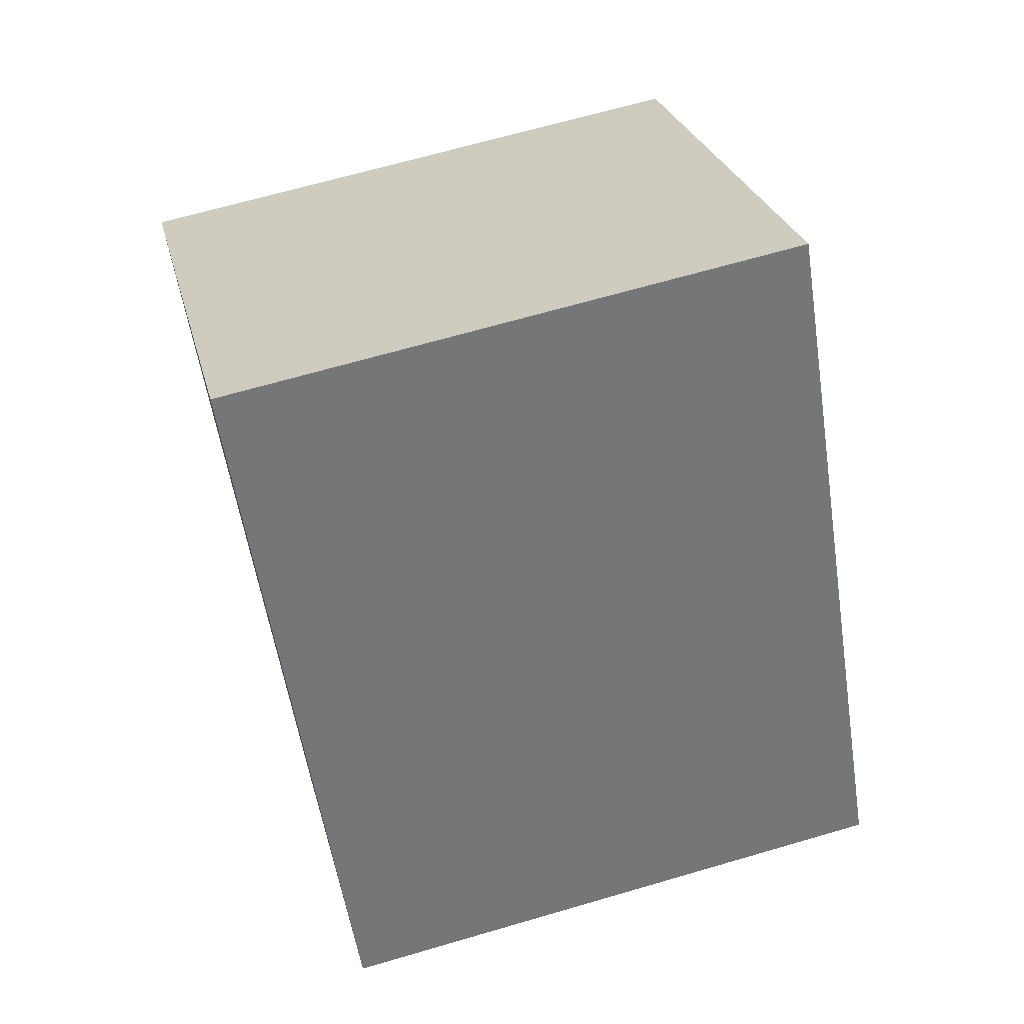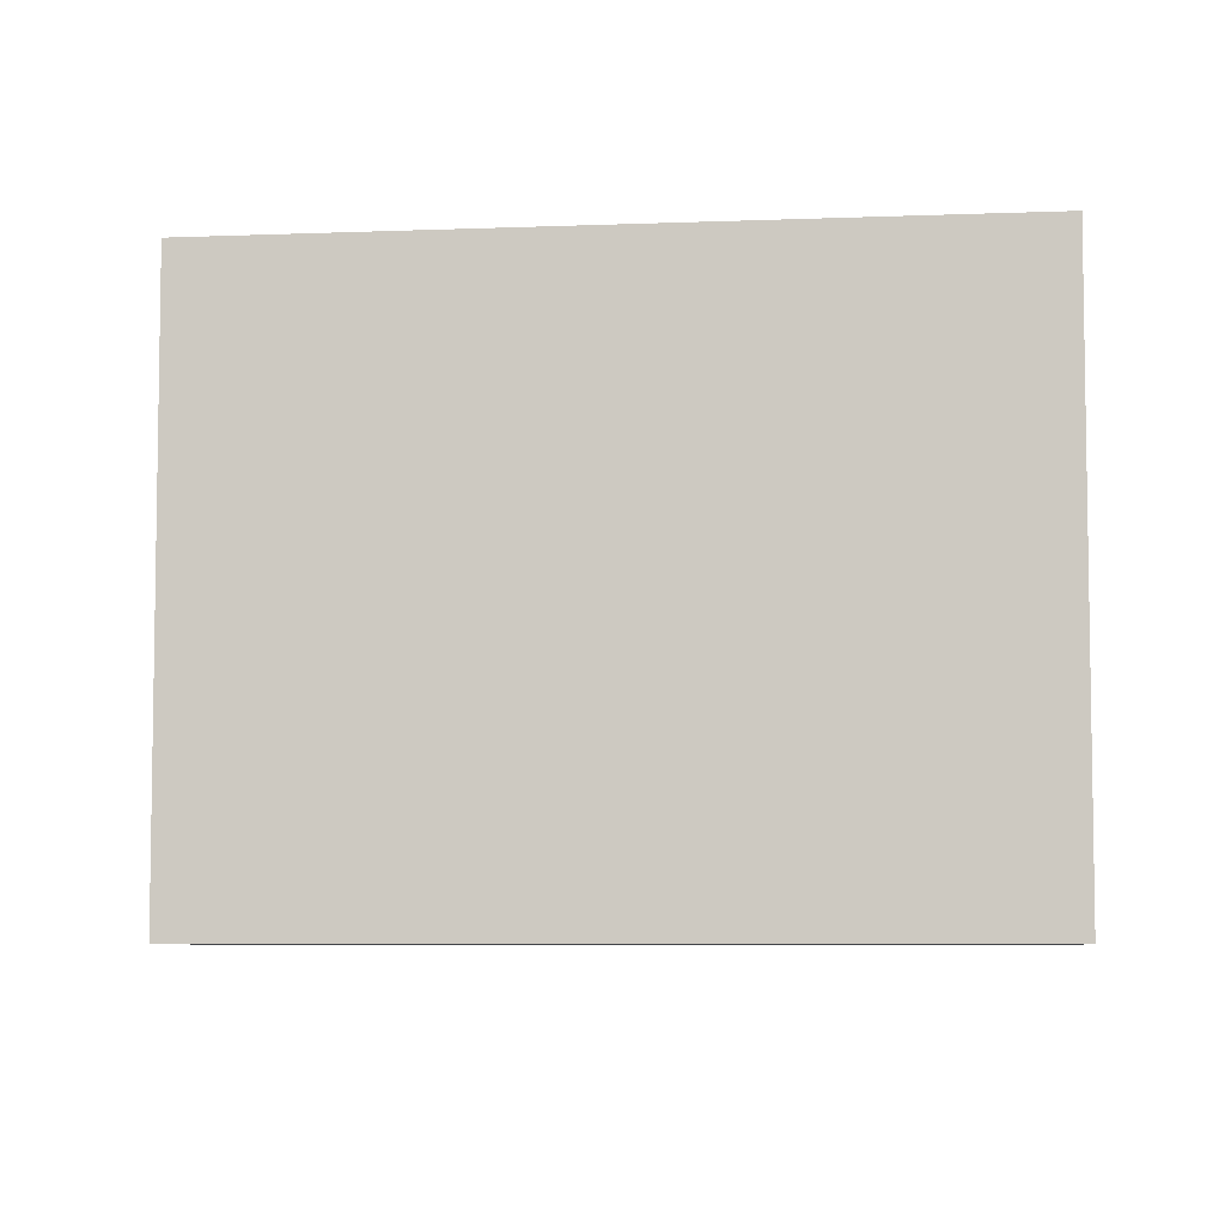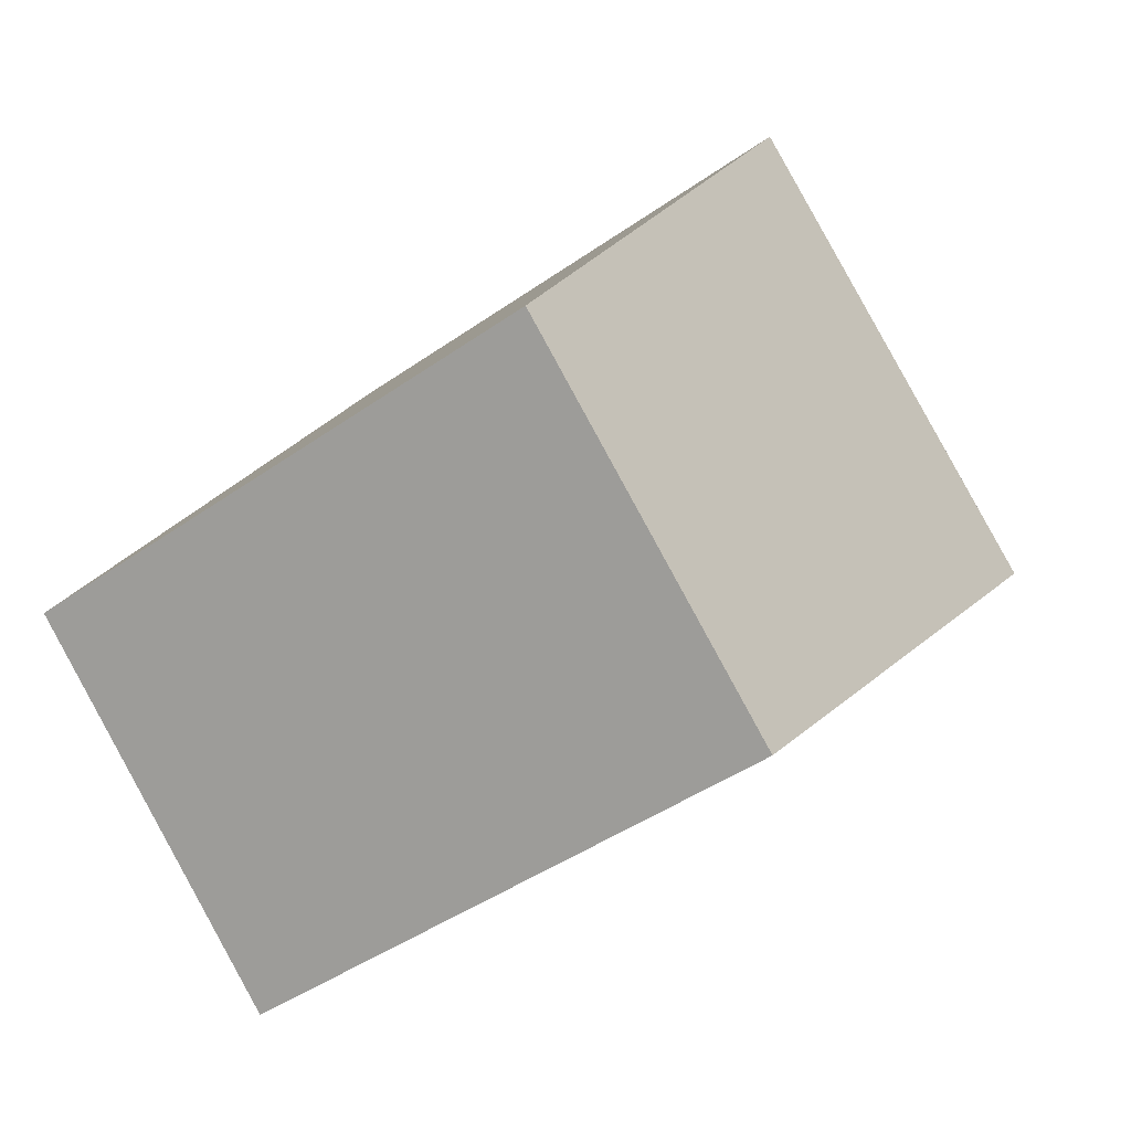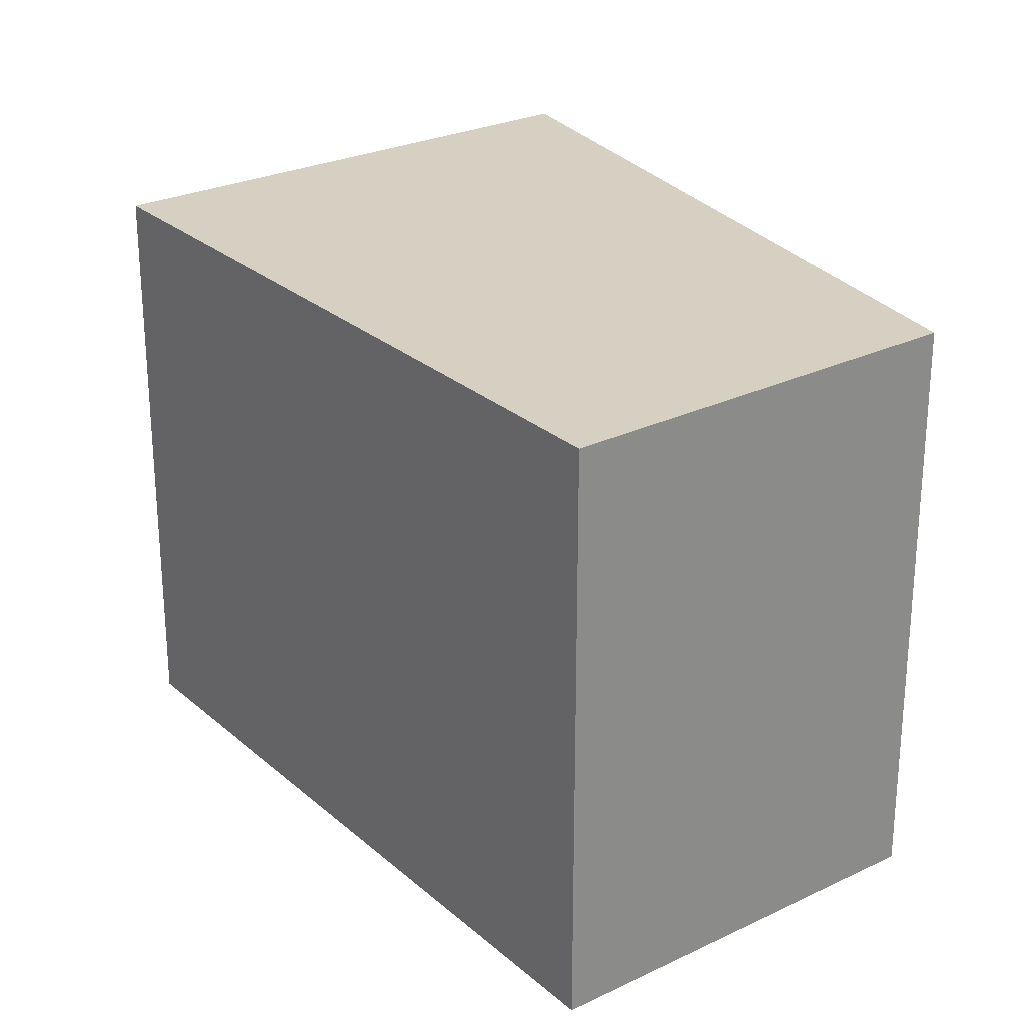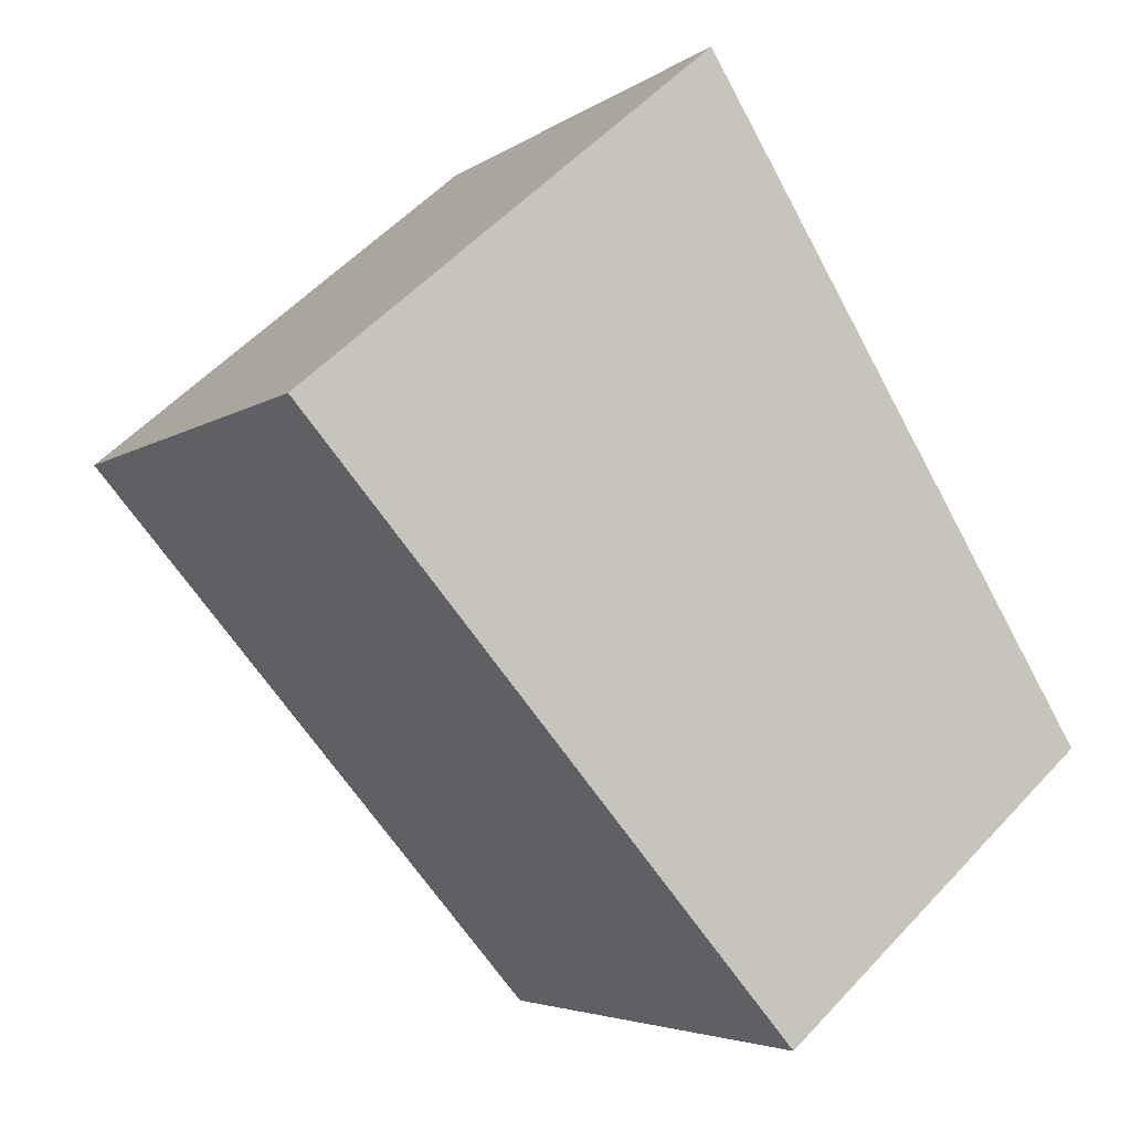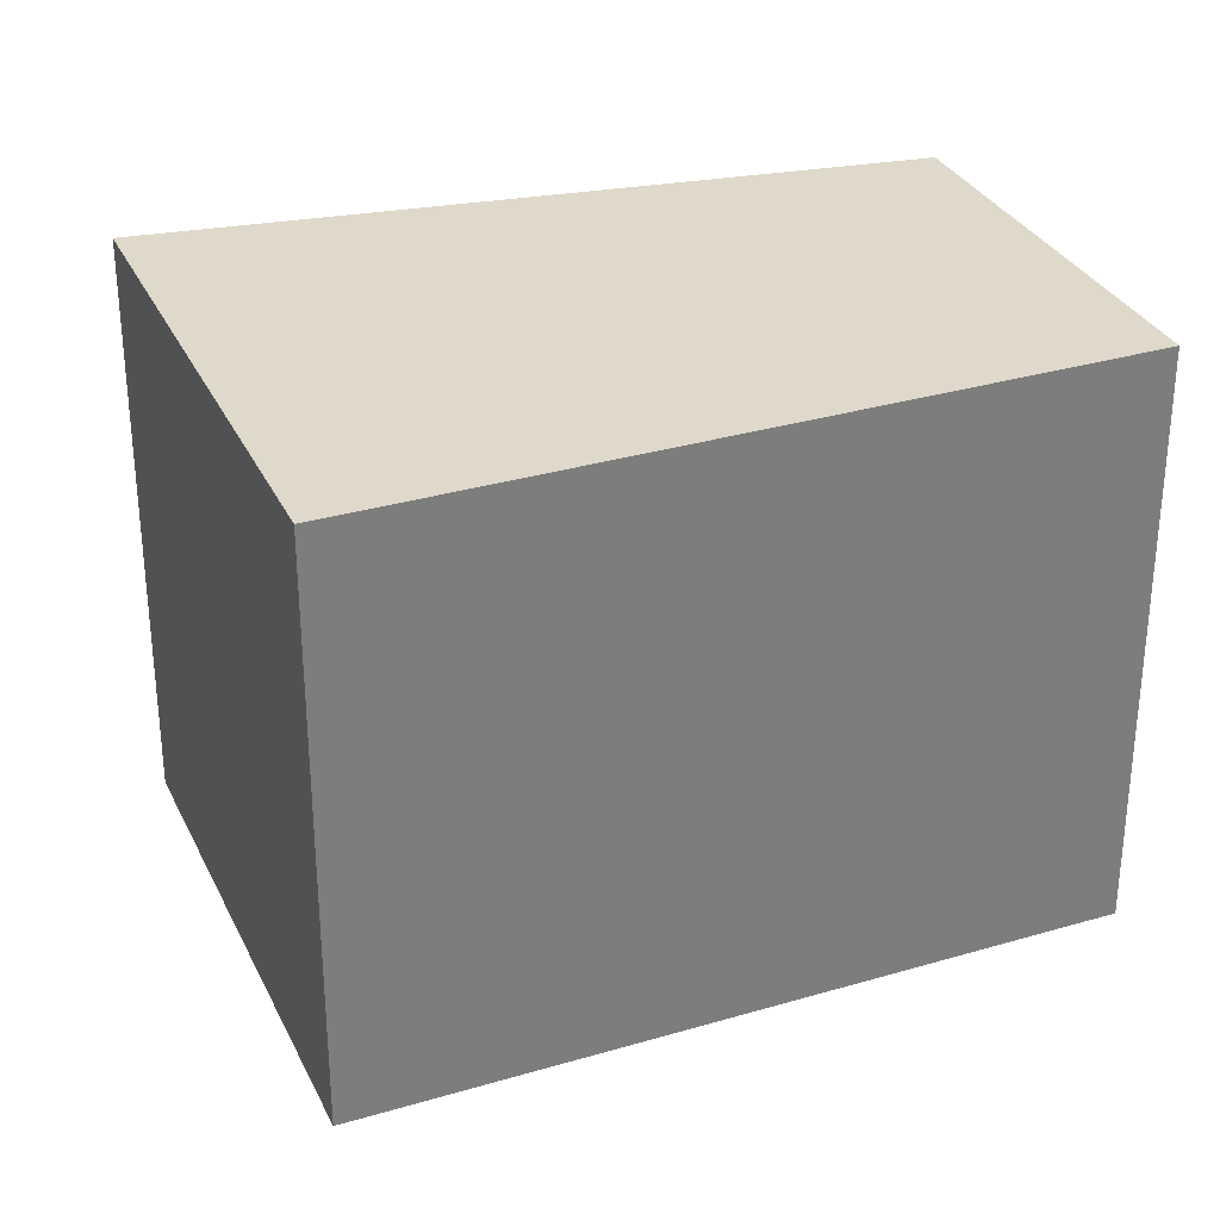
<metadata>
{"format":"obj","ext":"obj","renderer":"f3d","projection":"perspective","resolution":1024,"background":"white","views":[{"elev":66.4,"azim":-106.4,"up":"+Z"},{"elev":-6.5,"azim":137.6,"up":"+Y"},{"elev":-44.1,"azim":-50.5,"up":"+Z"},{"elev":26.5,"azim":-176.1,"up":"+Y"},{"elev":-4.5,"azim":153.7,"up":"+Z"},{"elev":31.8,"azim":108.1,"up":"+Y"}]}
</metadata>
<code>
v  2.322 5.908 -2.019
v  6.467 5.908 0.972
v  3.22 5.908 -2.8
v  0.068 5.908 -0.059
v  0 5.908 3.618e-16
v  4.044 5.908 6.548
v  7.892 5.908 3.279
v  8.216 5.908 3.004
v  3.22 1.715e-16 -2.8
v  0.068 3.613e-18 -0.059
v  0 0 0
v  2.322 1.236e-16 -2.019
v  4.044 -4.009e-16 6.548
v  8.216 -1.839e-16 3.004
v  7.892 -2.008e-16 3.279
v  6.467 -5.952e-17 0.972
g defaultobject
f 1 2 3
f 2 1 4
f 2 4 5
f 2 5 6
f 2 6 7
f 2 7 8
f 9 1 3
f 1 9 4
f 4 9 5
f 5 9 10
f 5 10 11
f 10 9 12
f 11 6 5
f 6 11 13
f 13 7 6
f 7 13 8
f 8 13 14
f 14 13 15
f 2 9 3
f 9 2 8
f 9 8 16
f 16 8 14
f 16 12 9
f 12 16 10
f 10 16 11
f 11 16 13
f 13 16 15
f 15 16 14

</code>
